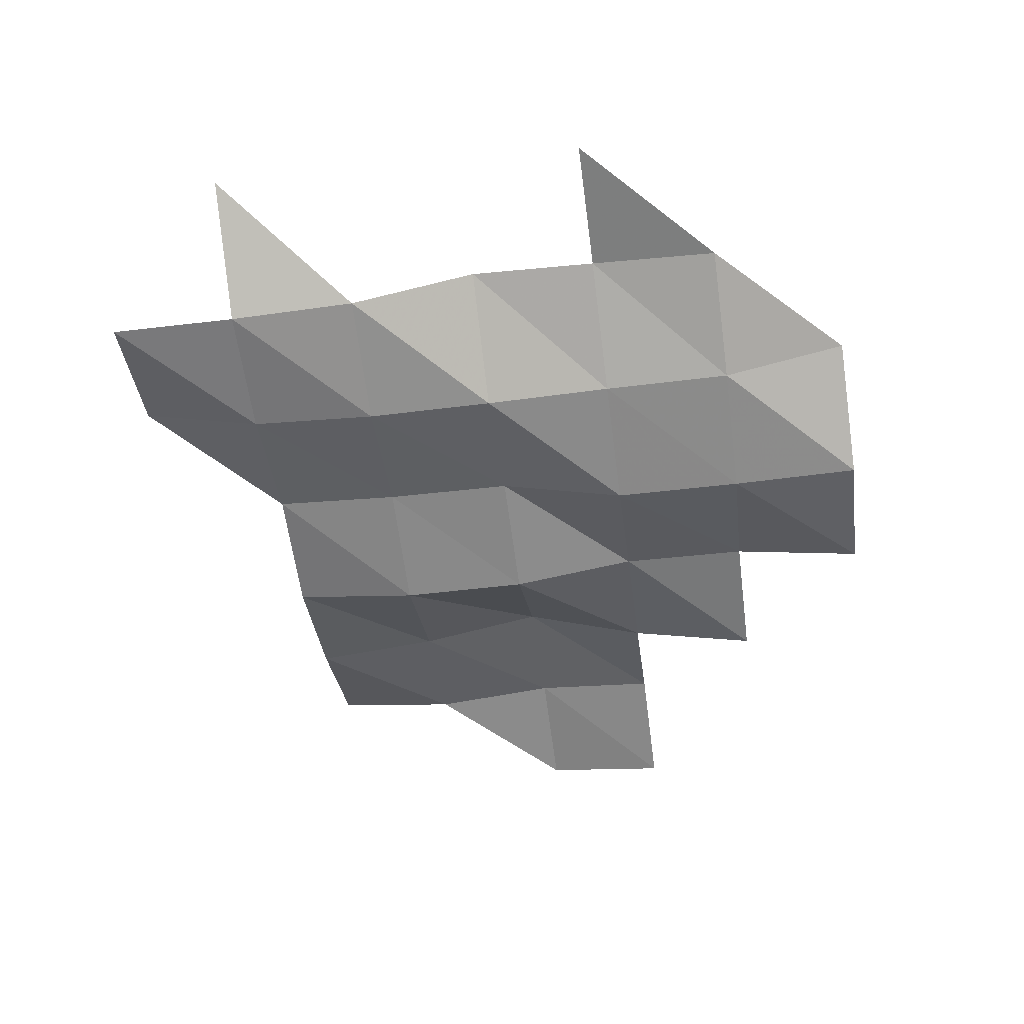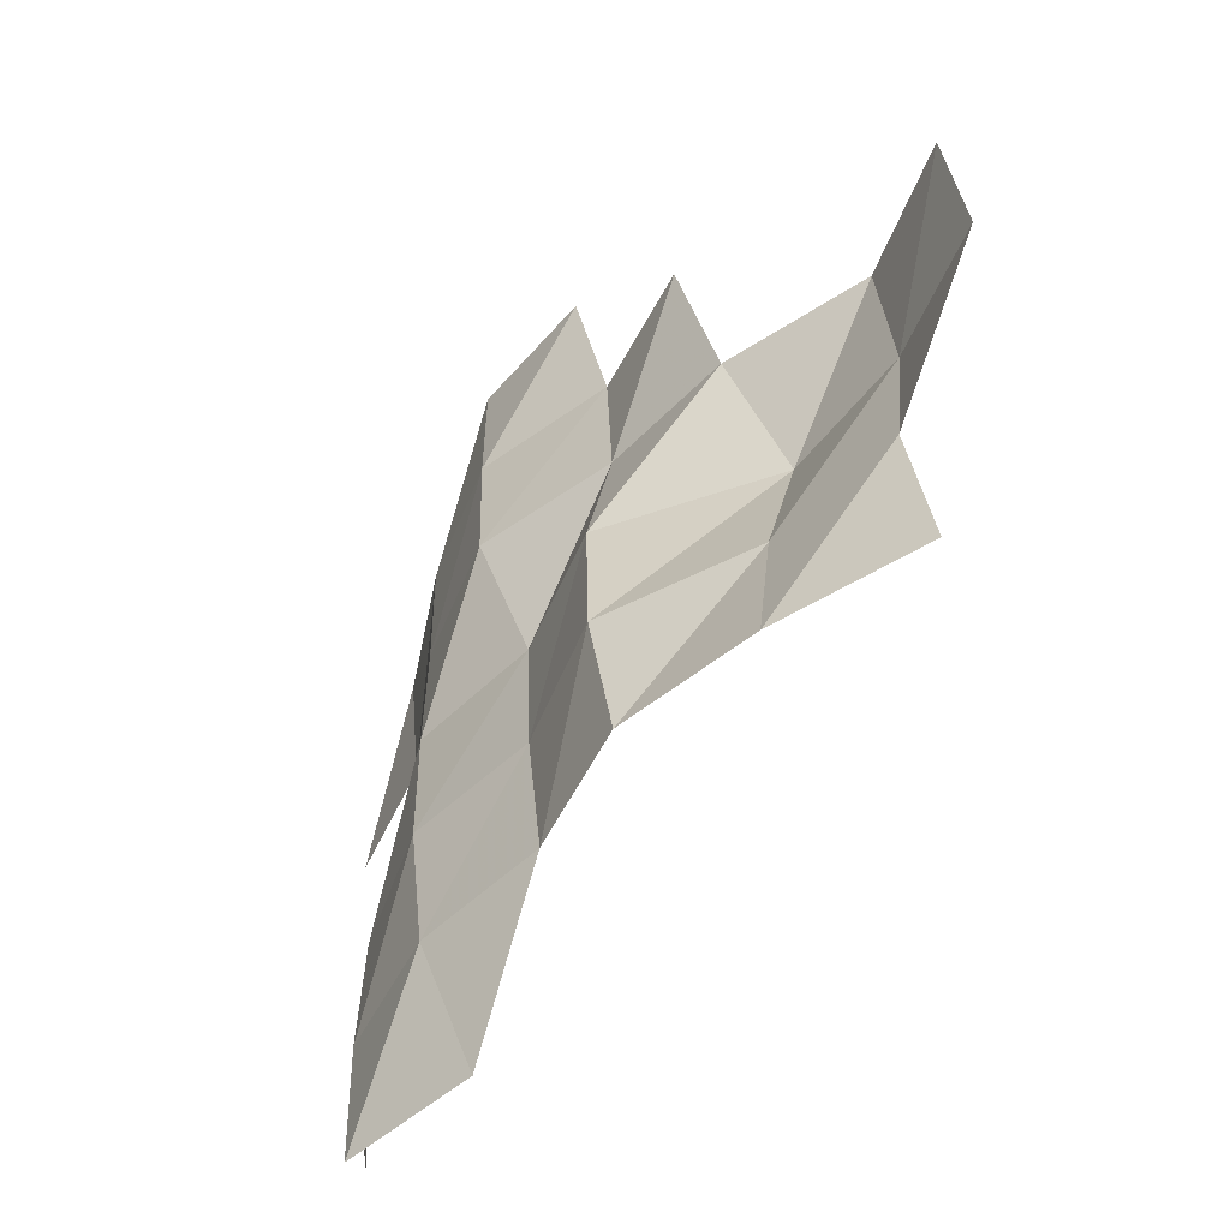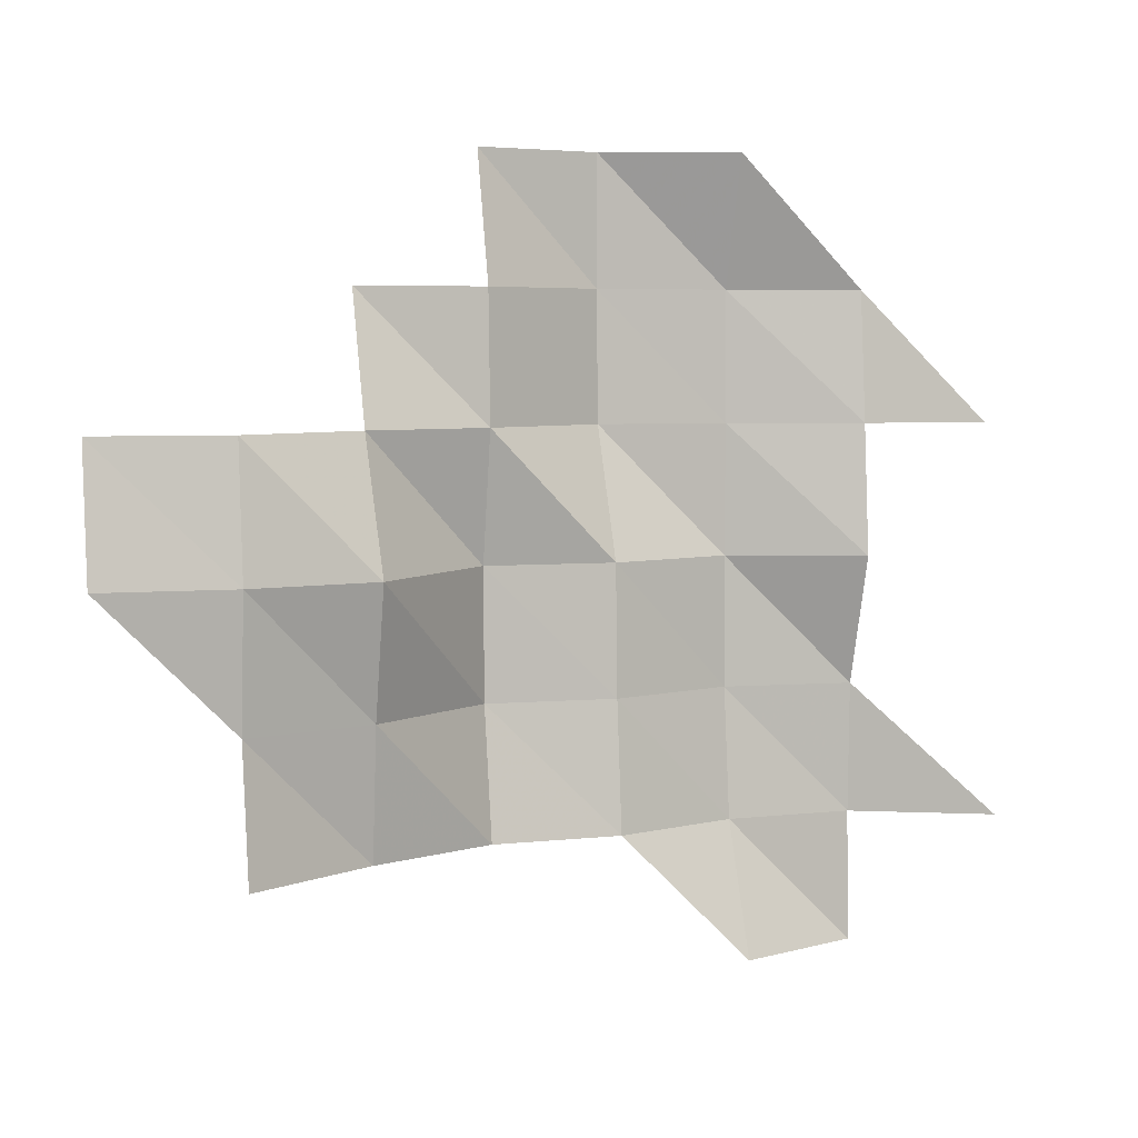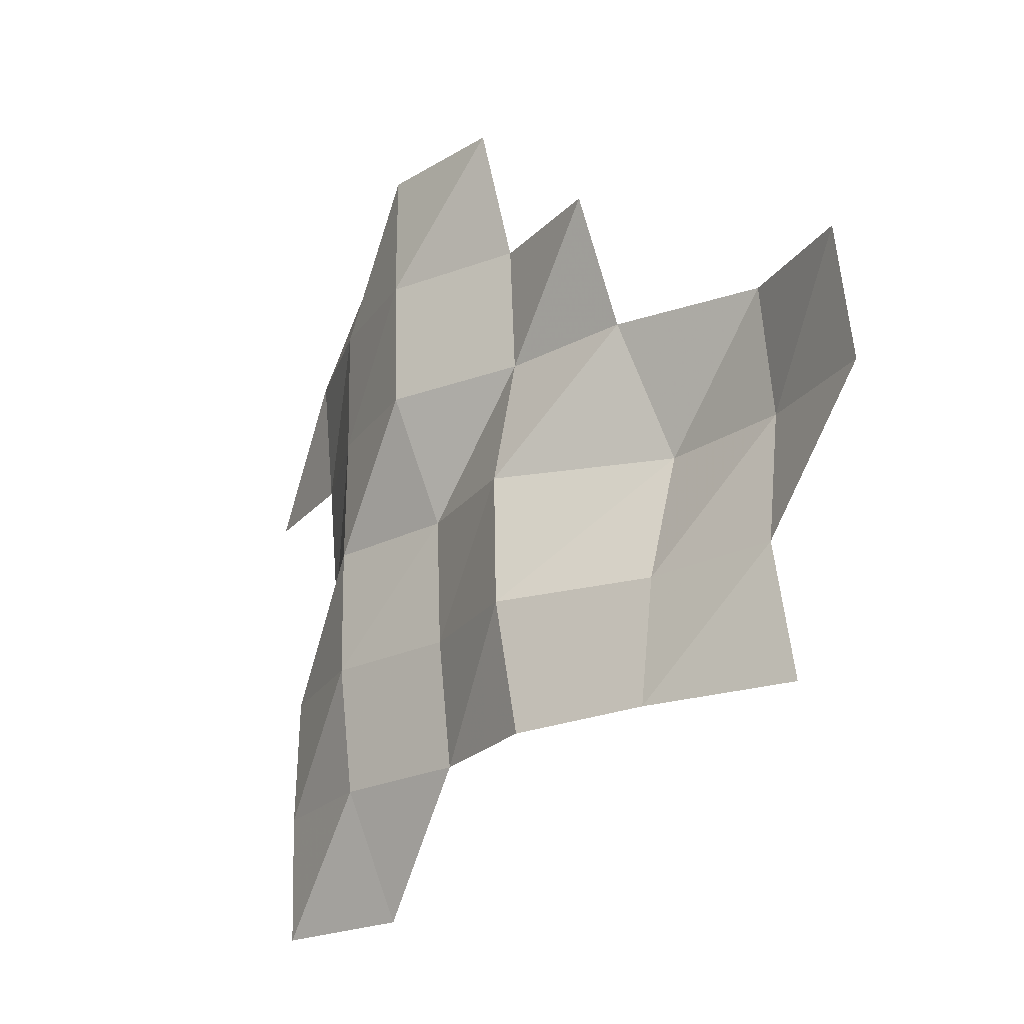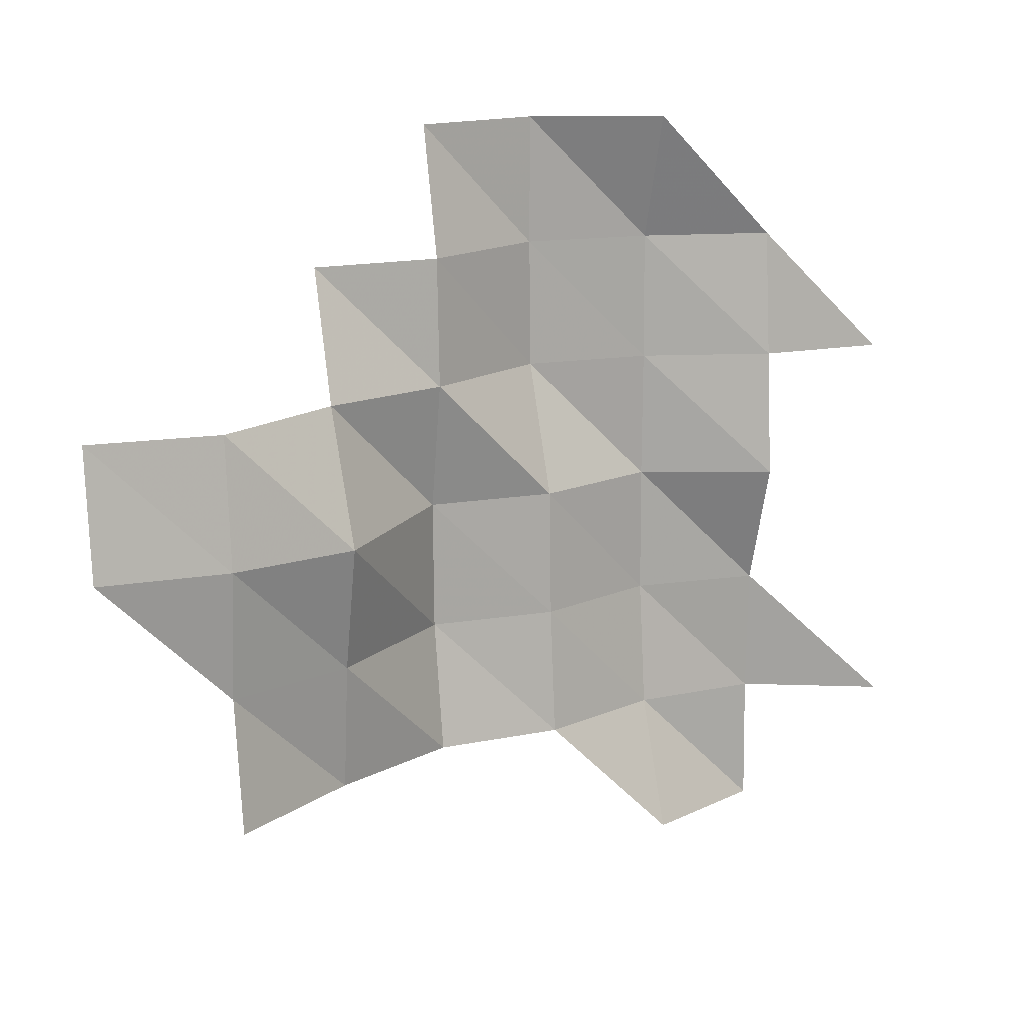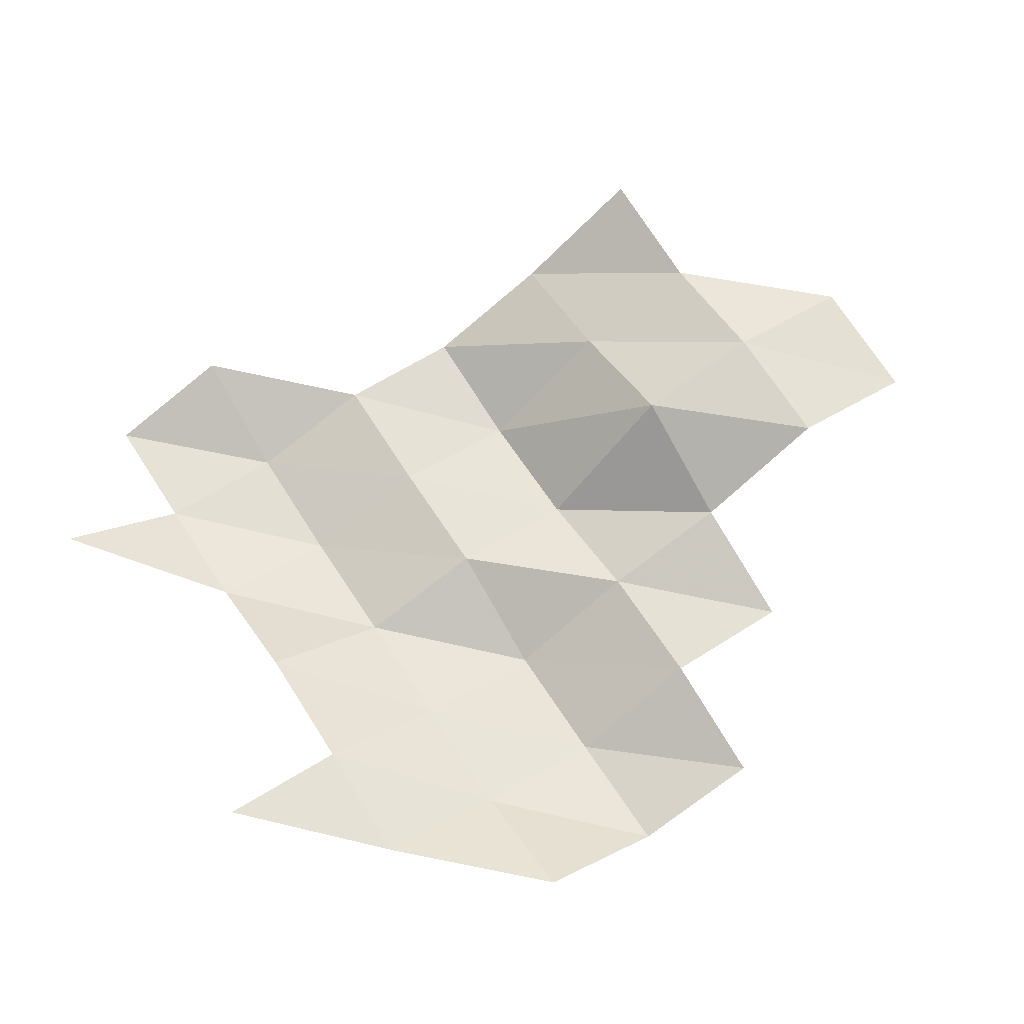
<metadata>
{"format":"obj","ext":"obj","renderer":"f3d","projection":"perspective","resolution":1024,"background":"white","views":[{"elev":-59.8,"azim":97.5,"up":"+Z"},{"elev":-55.6,"azim":-115.7,"up":"+Y"},{"elev":5.0,"azim":-19.0,"up":"+Y"},{"elev":-22.9,"azim":-119.9,"up":"+Y"},{"elev":15.4,"azim":-23.0,"up":"+Y"},{"elev":61.4,"azim":147.4,"up":"+Z"}]}
</metadata>
<code>
v 6.215e+05 5.3e+06 9915
v 6.225e+05 5.3e+06 9507
v 6.175e+05 5.302e+06 1.095e+04
v 6.185e+05 5.302e+06 1.033e+04
v 6.195e+05 5.302e+06 9878
v 6.205e+05 5.302e+06 9866
v 6.215e+05 5.302e+06 9508
v 6.225e+05 5.302e+06 9481
v 6.235e+05 5.302e+06 9990
v 6.175e+05 5.302e+06 1.078e+04
v 6.185e+05 5.302e+06 1.044e+04
v 6.195e+05 5.302e+06 9704
v 6.205e+05 5.302e+06 9766
v 6.215e+05 5.302e+06 9400
v 6.225e+05 5.302e+06 9506
v 6.165e+05 5.304e+06 1.083e+04
v 6.175e+05 5.304e+06 1.088e+04
v 6.185e+05 5.304e+06 1.067e+04
v 6.195e+05 5.304e+06 9686
v 6.205e+05 5.304e+06 9733
v 6.215e+05 5.304e+06 9388
v 6.225e+05 5.304e+06 9806
v 6.165e+05 5.304e+06 1.069e+04
v 6.175e+05 5.304e+06 1.077e+04
v 6.185e+05 5.304e+06 1.019e+04
v 6.195e+05 5.304e+06 9868
v 6.205e+05 5.304e+06 9335
v 6.215e+05 5.304e+06 9399
v 6.225e+05 5.304e+06 9724
v 6.235e+05 5.304e+06 9740
v 6.185e+05 5.306e+06 9860
v 6.195e+05 5.306e+06 9827
v 6.205e+05 5.306e+06 9310
v 6.215e+05 5.306e+06 9384
v 6.225e+05 5.306e+06 9634
v 6.195e+05 5.306e+06 9571
v 6.205e+05 5.306e+06 9314
v 6.215e+05 5.306e+06 9685
f 6 7 1
f 7 2 1
f 7 8 2
f 10 4 3
f 10 11 4
f 11 5 4
f 11 12 5
f 12 6 5
f 12 13 6
f 13 7 6
f 13 14 7
f 14 8 7
f 14 15 8
f 15 9 8
f 16 17 10
f 17 11 10
f 17 18 11
f 18 12 11
f 18 19 12
f 19 13 12
f 19 20 13
f 20 14 13
f 20 21 14
f 21 15 14
f 21 22 15
f 23 17 16
f 23 24 17
f 24 18 17
f 24 25 18
f 25 19 18
f 25 26 19
f 26 20 19
f 26 27 20
f 27 21 20
f 27 28 21
f 28 22 21
f 28 29 22
f 31 26 25
f 31 32 26
f 32 27 26
f 32 33 27
f 33 28 27
f 33 34 28
f 34 29 28
f 34 35 29
f 35 30 29
f 36 33 32
f 36 37 33
f 37 34 33
f 37 38 34
f 38 35 34

</code>
